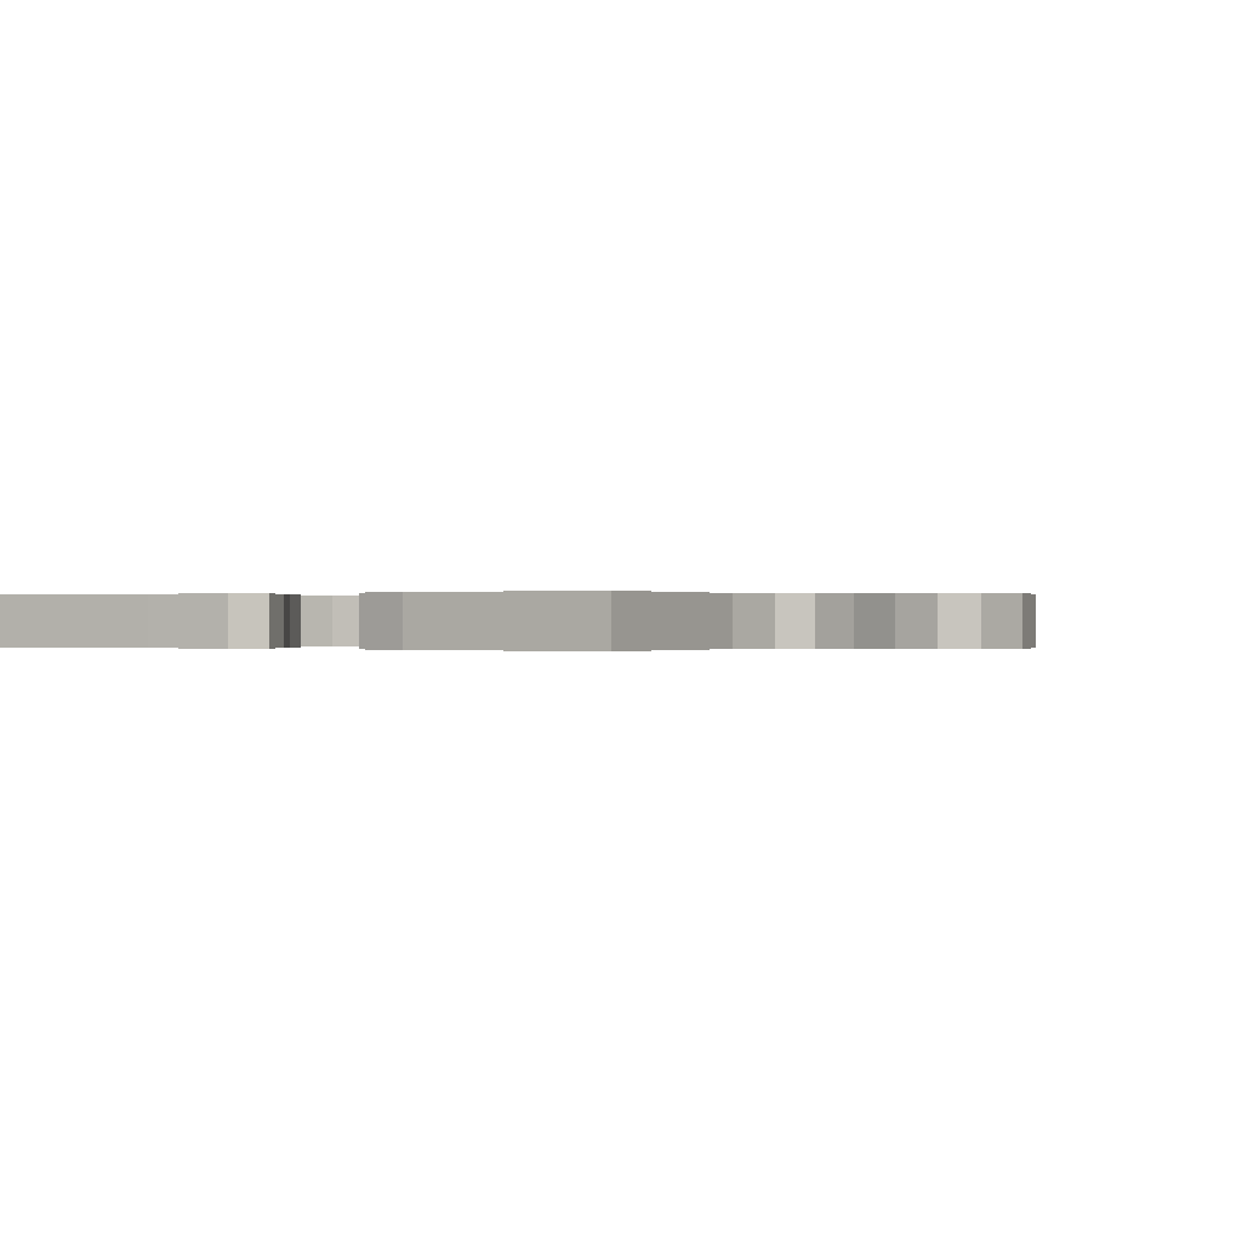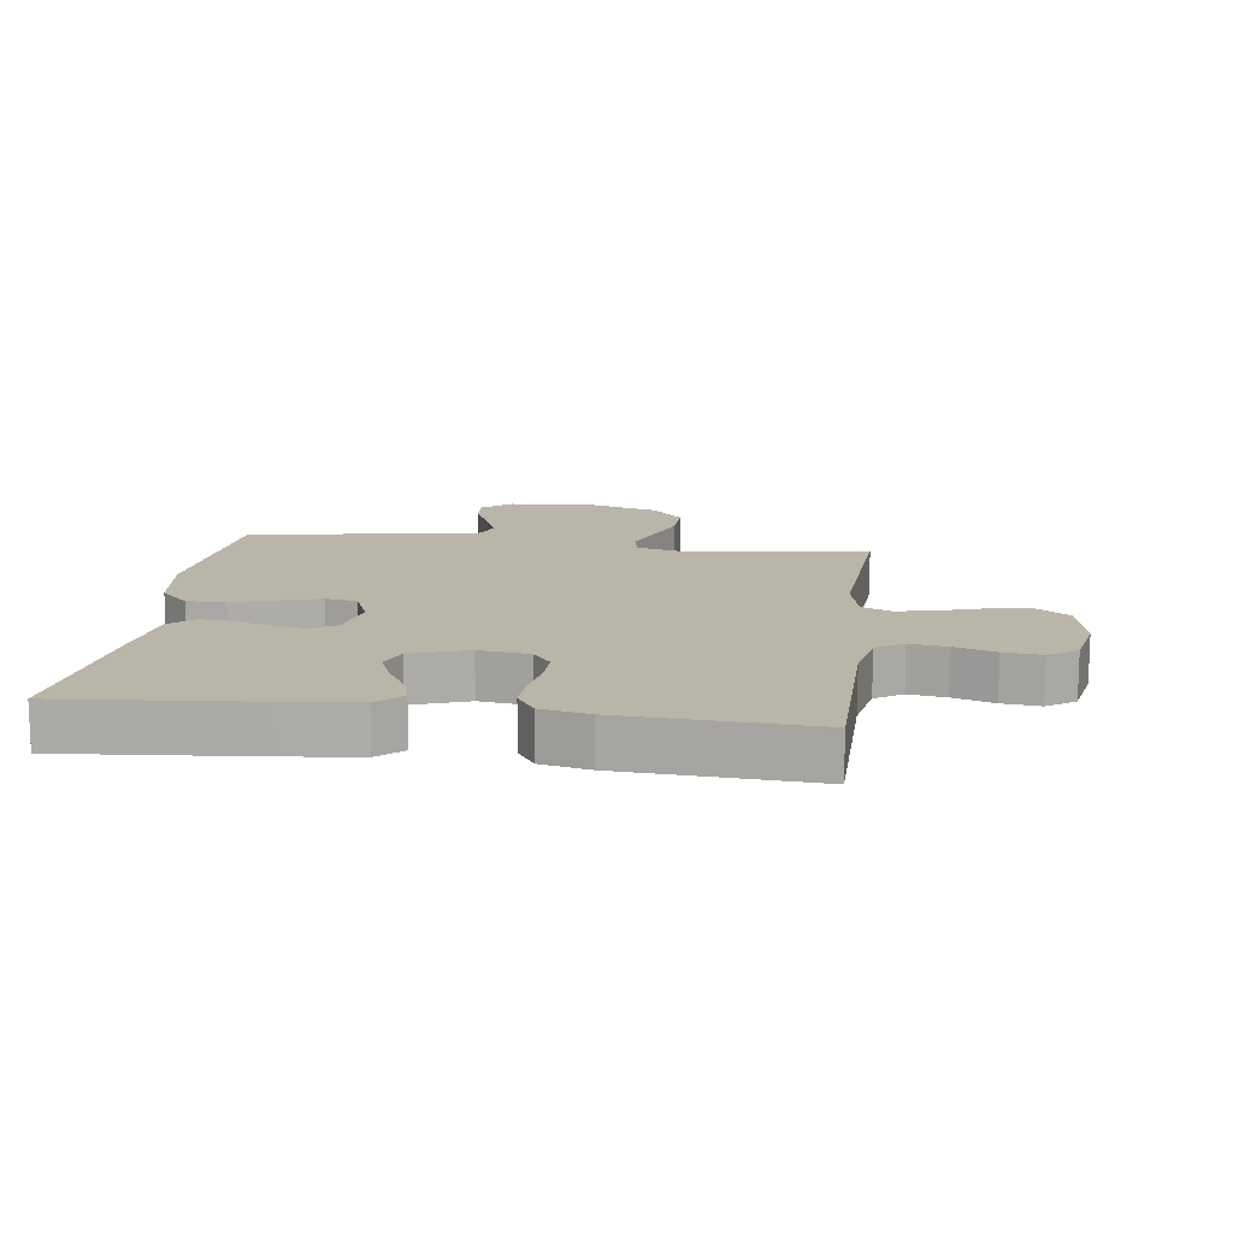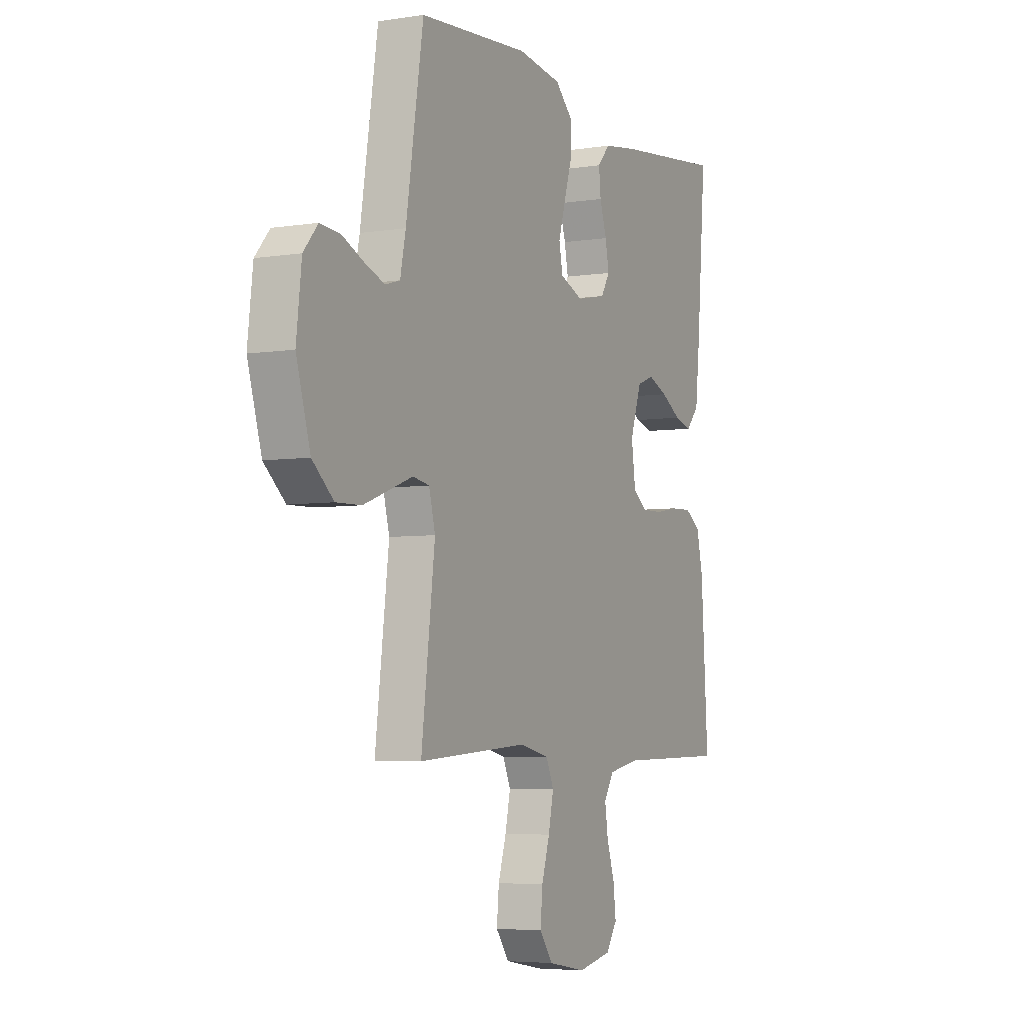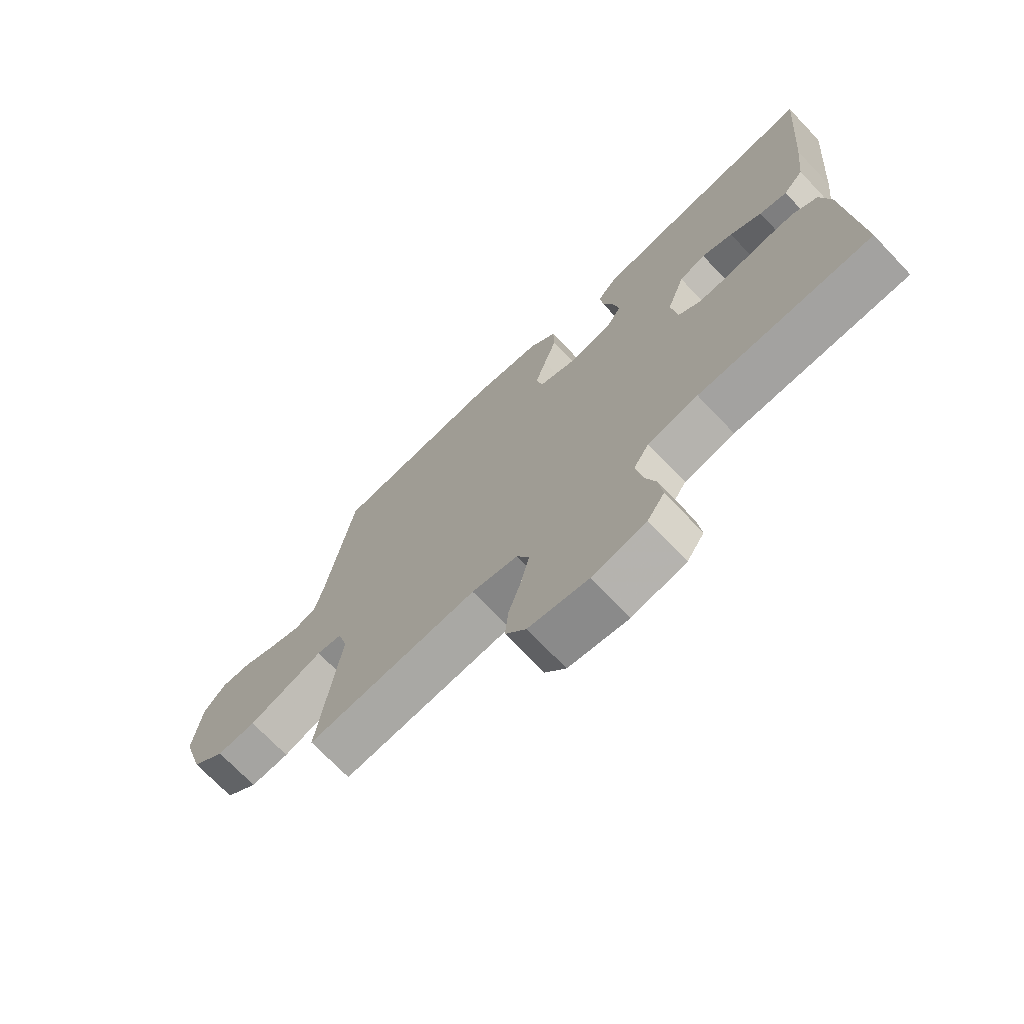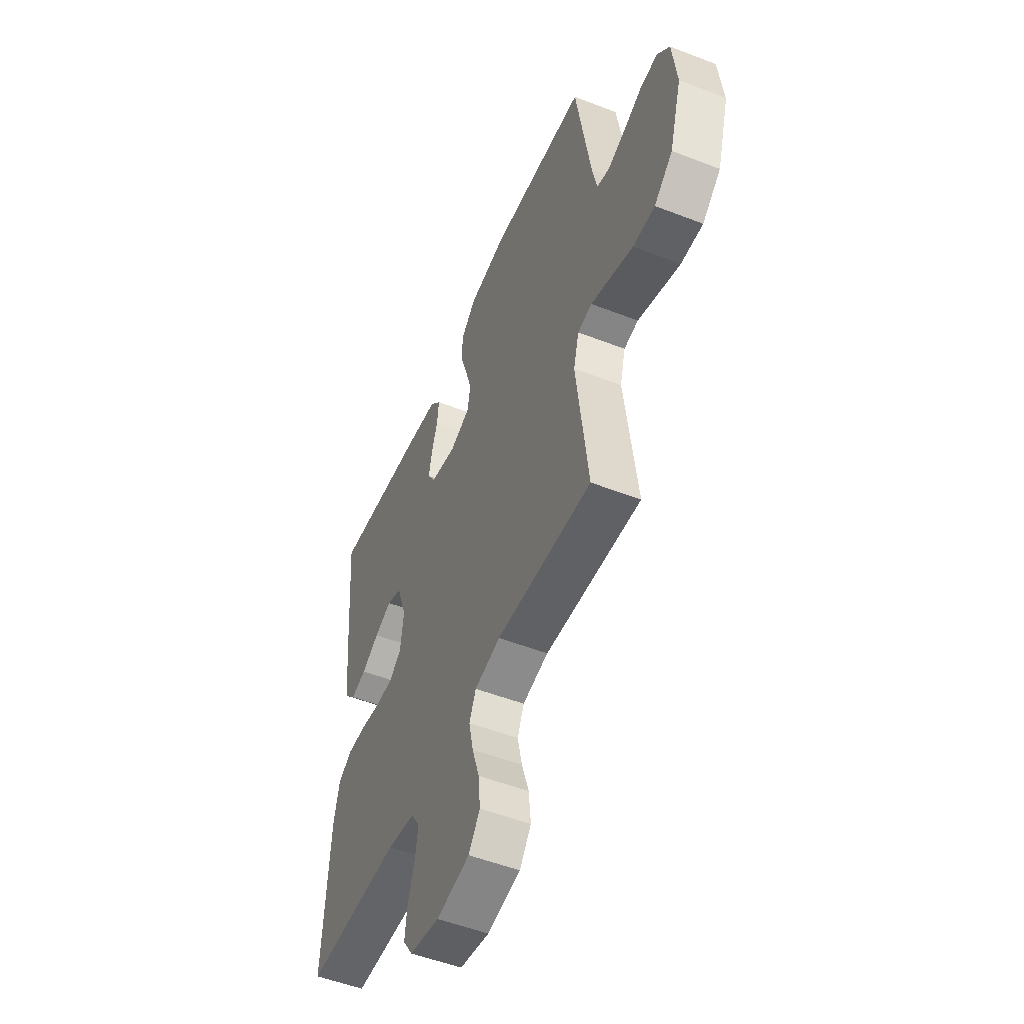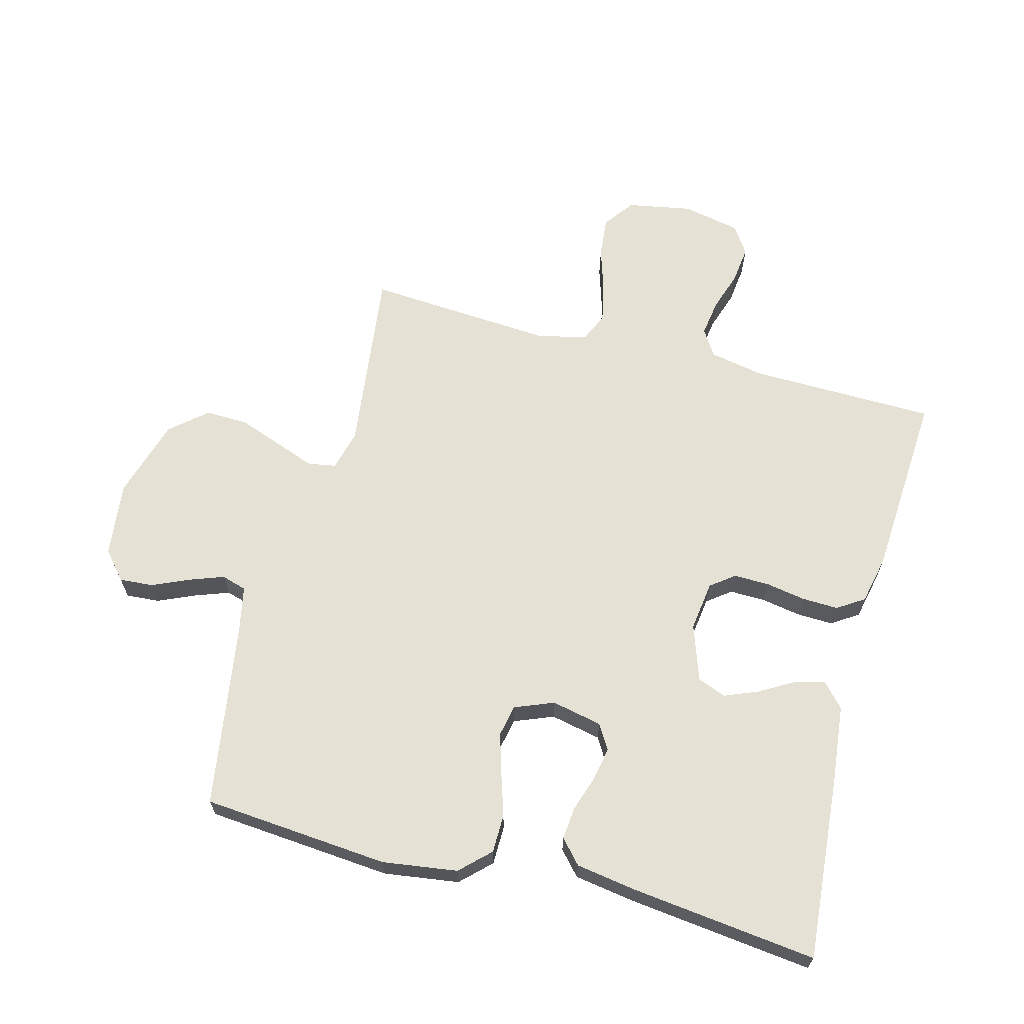
<metadata>
{"format":"obj","ext":"obj","renderer":"f3d","projection":"perspective","resolution":1024,"background":"white","views":[{"elev":0.0,"azim":119.2,"up":"+Y"},{"elev":13.6,"azim":97.3,"up":"+Y"},{"elev":-5.1,"azim":-63.6,"up":"+Z"},{"elev":-71.9,"azim":43.7,"up":"+Z"},{"elev":-52.0,"azim":-112.8,"up":"+Z"},{"elev":65.1,"azim":14.8,"up":"+Y"}]}
</metadata>
<code>
v -0.5 0.07 0.5
v -0.2 0.07 0.525
v -0.08 0.07 0.508
v -0.033 0.07 0.463
v -0.032 0.07 0.401
v -0.054 0.07 0.332
v -0.073 0.07 0.268
v -0.063 0.07 0.217
v 0 0.07 0.192
v 0.081 0.07 0.209
v 0.105 0.07 0.249
v 0.095 0.07 0.302
v 0.076 0.07 0.36
v 0.071 0.07 0.412
v 0.105 0.07 0.45
v 0.2 0.07 0.465
v 0.5 0.07 0.5
v 0.475 0.07 0.2
v 0.462 0.07 0.08
v 0.427 0.07 0.041
v 0.379 0.07 0.054
v 0.324 0.07 0.086
v 0.27 0.07 0.108
v 0.224 0.07 0.09
v 0.193 0.07 0
v 0.204 0.07 -0.08
v 0.242 0.07 -0.109
v 0.299 0.07 -0.108
v 0.362 0.07 -0.097
v 0.421 0.07 -0.095
v 0.464 0.07 -0.123
v 0.481 0.07 -0.2
v 0.5 0.07 -0.5
v 0.2 0.07 -0.505
v 0.113 0.07 -0.522
v 0.086 0.07 -0.565
v 0.095 0.07 -0.624
v 0.116 0.07 -0.688
v 0.123 0.07 -0.748
v 0.093 0.07 -0.793
v 0 0.07 -0.812
v -0.104 0.07 -0.793
v -0.14 0.07 -0.744
v -0.134 0.07 -0.679
v -0.112 0.07 -0.609
v -0.098 0.07 -0.544
v -0.119 0.07 -0.497
v -0.2 0.07 -0.479
v -0.5 0.07 -0.5
v -0.463 0.07 -0.2
v -0.48 0.07 -0.135
v -0.525 0.07 -0.127
v -0.587 0.07 -0.15
v -0.658 0.07 -0.176
v -0.727 0.07 -0.178
v -0.785 0.07 -0.128
v -0.823 0.07 0
v -0.809 0.07 0.121
v -0.77 0.07 0.166
v -0.716 0.07 0.162
v -0.657 0.07 0.136
v -0.602 0.07 0.116
v -0.562 0.07 0.128
v -0.547 0.07 0.2
v -0.5 0 0.5
v -0.2 0 0.525
v -0.08 0 0.508
v -0.033 0 0.463
v -0.032 0 0.401
v -0.054 0 0.332
v -0.073 0 0.268
v -0.063 0 0.217
v 0 0 0.192
v 0.081 0 0.209
v 0.105 0 0.249
v 0.095 0 0.302
v 0.076 0 0.36
v 0.071 0 0.412
v 0.105 0 0.45
v 0.2 0 0.465
v 0.5 0 0.5
v 0.475 0 0.2
v 0.462 0 0.08
v 0.427 0 0.041
v 0.379 0 0.054
v 0.324 0 0.086
v 0.27 0 0.108
v 0.224 0 0.09
v 0.193 0 0
v 0.204 0 -0.08
v 0.242 0 -0.109
v 0.299 0 -0.108
v 0.362 0 -0.097
v 0.421 0 -0.095
v 0.464 0 -0.123
v 0.481 0 -0.2
v 0.5 0 -0.5
v 0.2 0 -0.505
v 0.113 0 -0.522
v 0.086 0 -0.565
v 0.095 0 -0.624
v 0.116 0 -0.688
v 0.123 0 -0.748
v 0.093 0 -0.793
v 0 0 -0.812
v -0.104 0 -0.793
v -0.14 0 -0.744
v -0.134 0 -0.679
v -0.112 0 -0.609
v -0.098 0 -0.544
v -0.119 0 -0.497
v -0.2 0 -0.479
v -0.5 0 -0.5
v -0.463 0 -0.2
v -0.48 0 -0.135
v -0.525 0 -0.127
v -0.587 0 -0.15
v -0.658 0 -0.176
v -0.727 0 -0.178
v -0.785 0 -0.128
v -0.823 0 0
v -0.809 0 0.121
v -0.77 0 0.166
v -0.716 0 0.162
v -0.657 0 0.136
v -0.602 0 0.116
v -0.562 0 0.128
v -0.547 0 0.2
f 58 59 60 61
f 58 61 62
f 57 58 62
f 56 57 62 63
f 52 53 54 55
f 52 55 56 63
f 48 49 50
f 47 48 50 51
f 42 43 44 45
f 42 45 46
f 41 42 46
f 40 41 46
f 37 38 39 40
f 36 37 40 46
f 35 36 46 47
f 31 32 33 34
f 28 29 30 31
f 27 28 31 34
f 26 27 34 35
f 19 20 21 22
f 19 22 23
f 18 19 23
f 17 18 23 24
f 15 16 17 24
f 12 13 14 15
f 11 12 15 24
f 3 4 5 6
f 3 6 7
f 64 1 2 3
f 64 3 7
f 51 52 63 64
f 51 64 7 8
f 47 51 8 9
f 25 26 35 47
f 25 47 9 10
f 10 11 24 25
f 125 124 123 122
f 126 125 122
f 126 122 121
f 127 126 121 120
f 119 118 117 116
f 127 120 119 116
f 114 113 112
f 115 114 112 111
f 109 108 107 106
f 110 109 106
f 110 106 105
f 110 105 104
f 104 103 102 101
f 110 104 101 100
f 111 110 100 99
f 98 97 96 95
f 95 94 93 92
f 98 95 92 91
f 99 98 91 90
f 86 85 84 83
f 87 86 83
f 87 83 82
f 88 87 82 81
f 88 81 80 79
f 79 78 77 76
f 88 79 76 75
f 70 69 68 67
f 71 70 67
f 67 66 65 128
f 71 67 128
f 128 127 116 115
f 72 71 128 115
f 73 72 115 111
f 111 99 90 89
f 74 73 111 89
f 89 88 75 74
f 1 65 66 2
f 2 66 67 3
f 3 67 68 4
f 4 68 69 5
f 5 69 70 6
f 6 70 71 7
f 7 71 72 8
f 8 72 73 9
f 9 73 74 10
f 10 74 75 11
f 11 75 76 12
f 12 76 77 13
f 13 77 78 14
f 14 78 79 15
f 15 79 80 16
f 16 80 81 17
f 17 81 82 18
f 18 82 83 19
f 19 83 84 20
f 20 84 85 21
f 21 85 86 22
f 22 86 87 23
f 23 87 88 24
f 24 88 89 25
f 25 89 90 26
f 26 90 91 27
f 27 91 92 28
f 28 92 93 29
f 29 93 94 30
f 30 94 95 31
f 31 95 96 32
f 32 96 97 33
f 33 97 98 34
f 34 98 99 35
f 35 99 100 36
f 36 100 101 37
f 37 101 102 38
f 38 102 103 39
f 39 103 104 40
f 40 104 105 41
f 41 105 106 42
f 42 106 107 43
f 43 107 108 44
f 44 108 109 45
f 45 109 110 46
f 46 110 111 47
f 47 111 112 48
f 48 112 113 49
f 49 113 114 50
f 50 114 115 51
f 51 115 116 52
f 52 116 117 53
f 53 117 118 54
f 54 118 119 55
f 55 119 120 56
f 56 120 121 57
f 57 121 122 58
f 58 122 123 59
f 59 123 124 60
f 60 124 125 61
f 61 125 126 62
f 62 126 127 63
f 63 127 128 64
f 64 128 65 1

</code>
